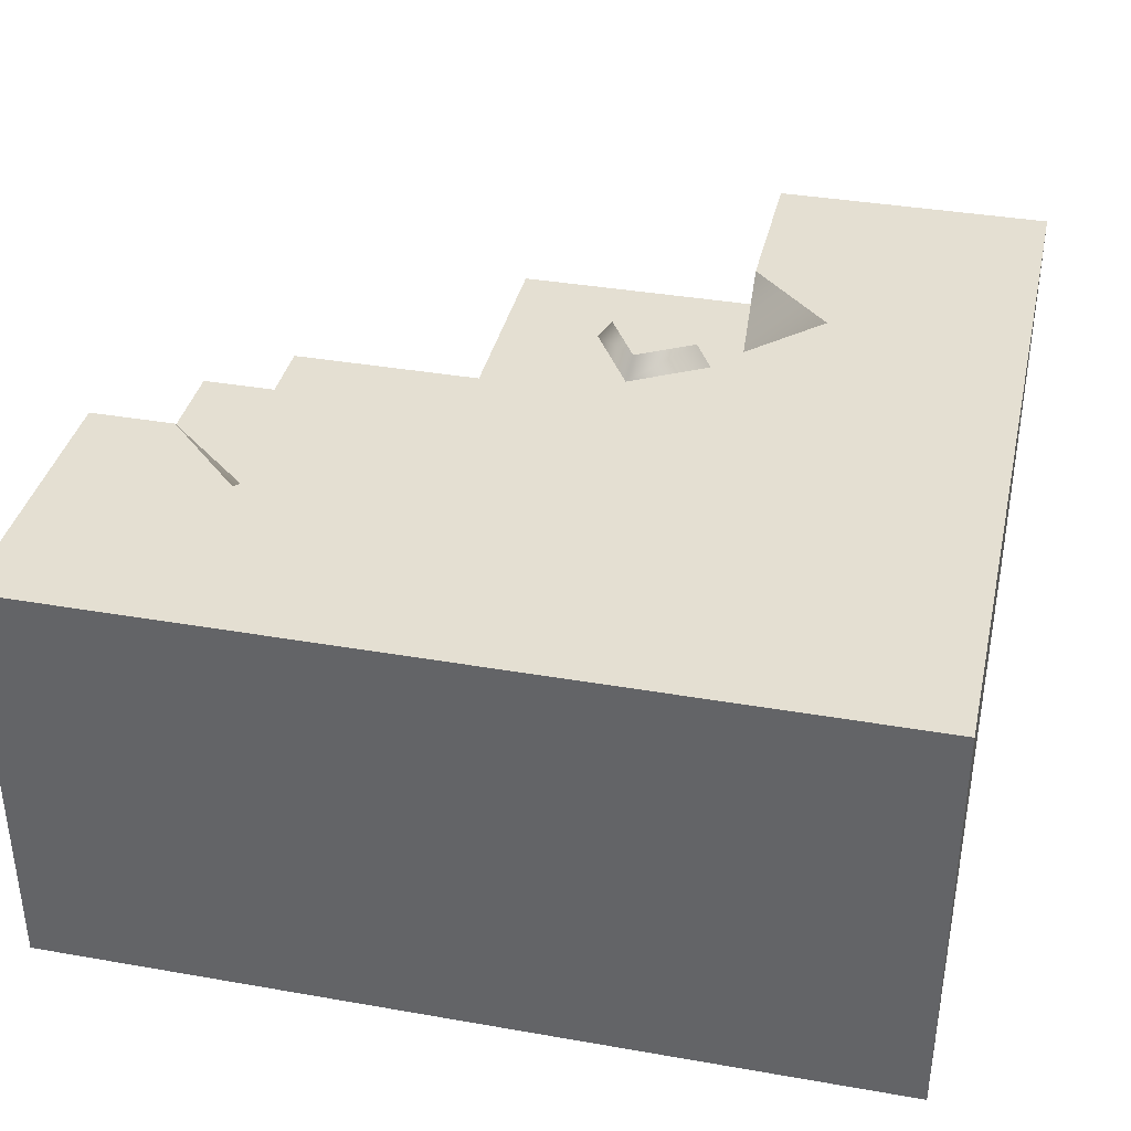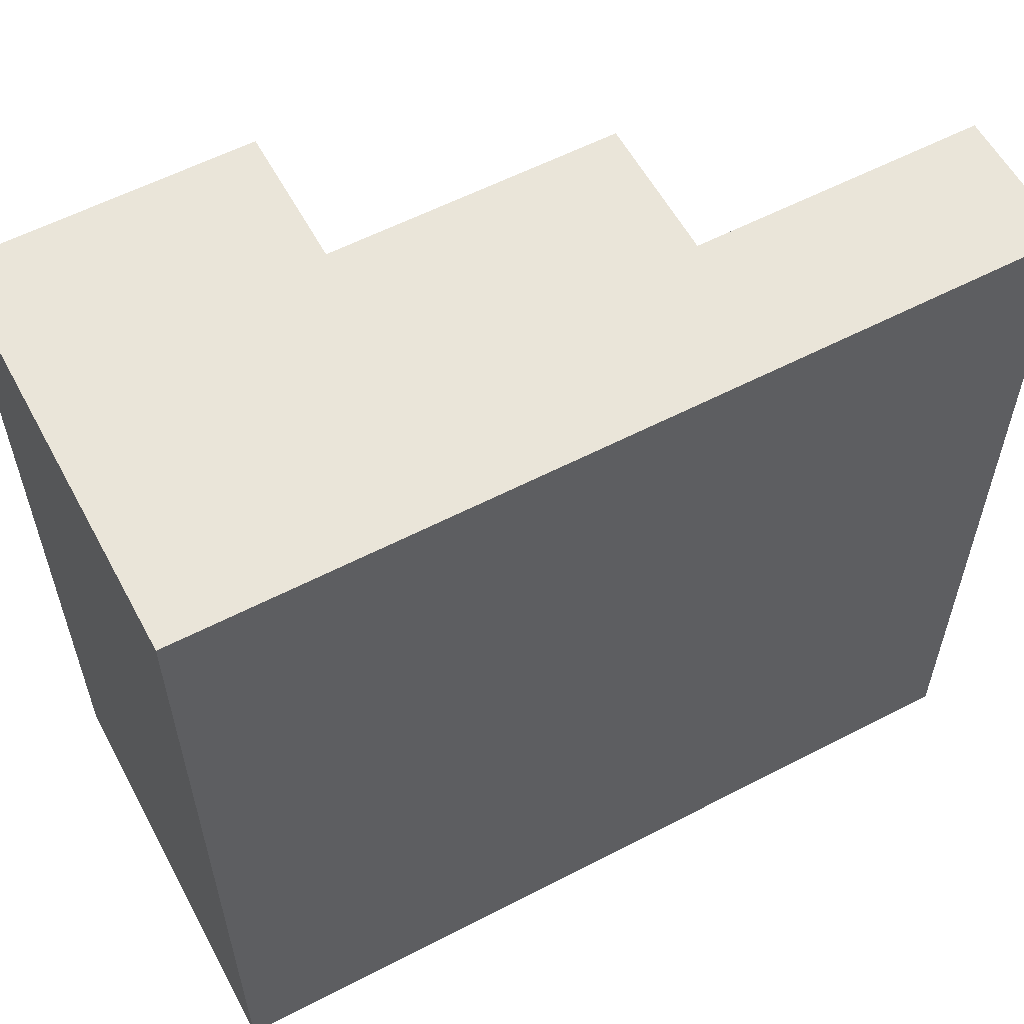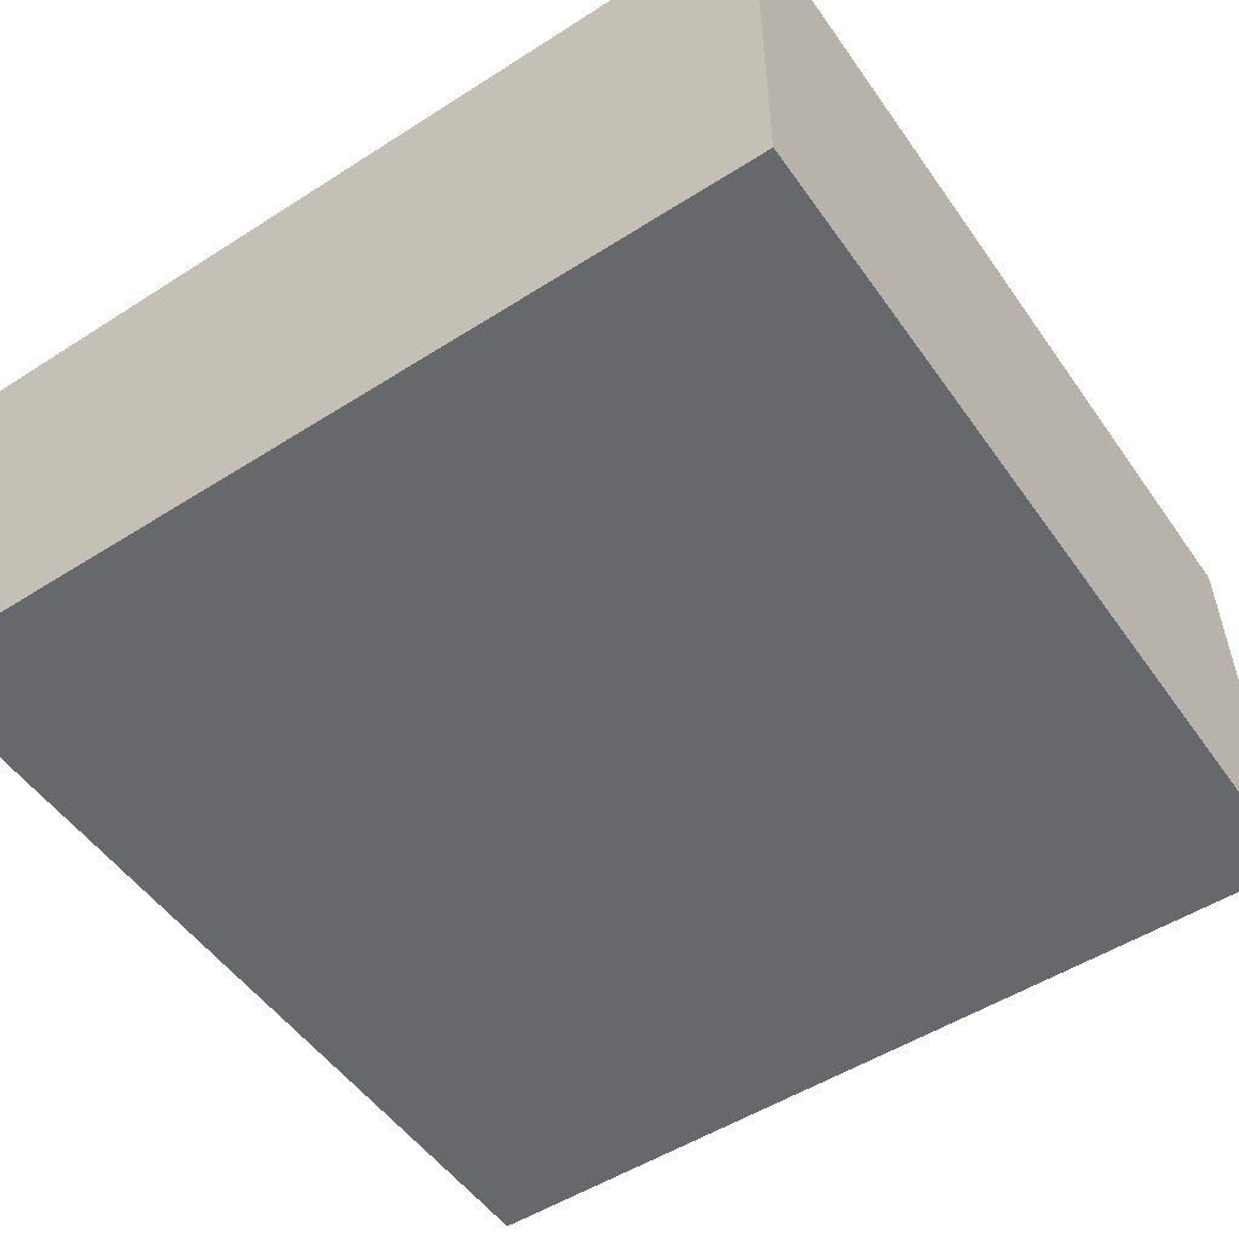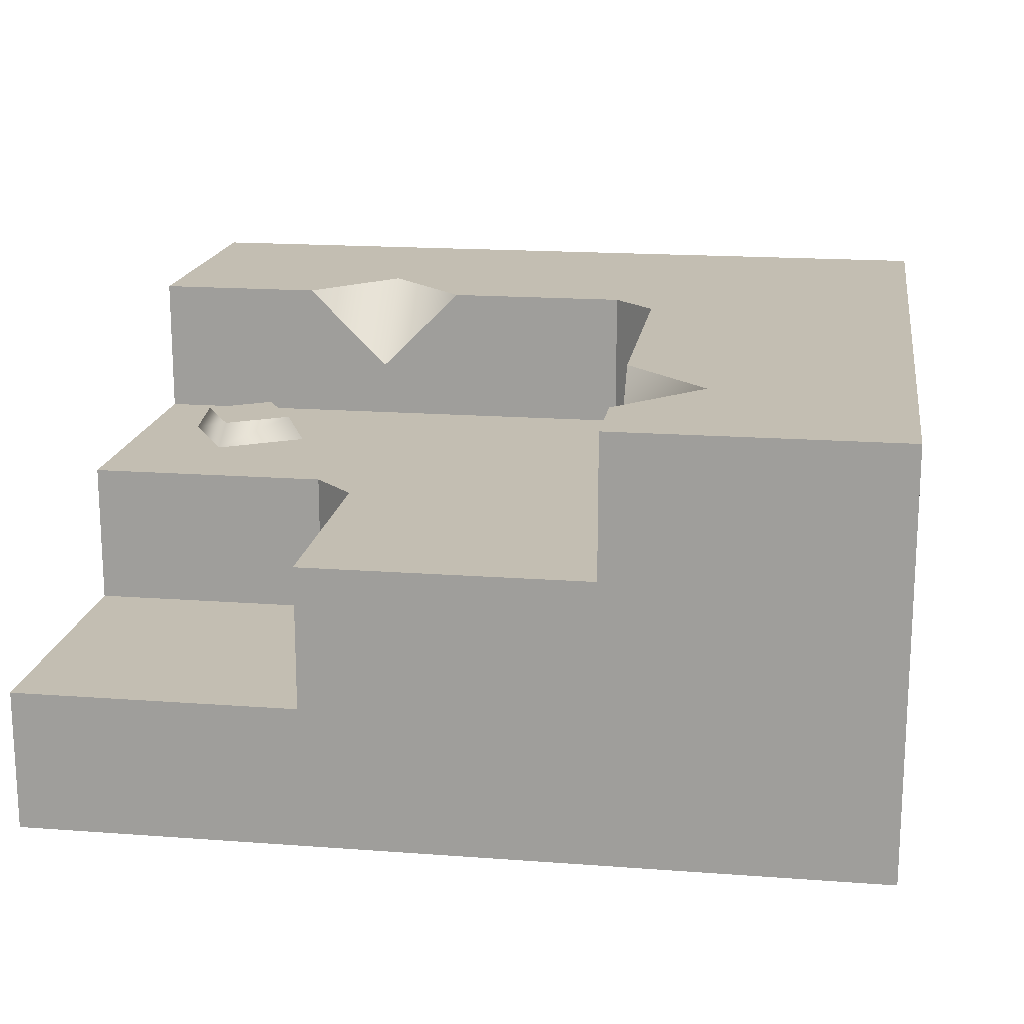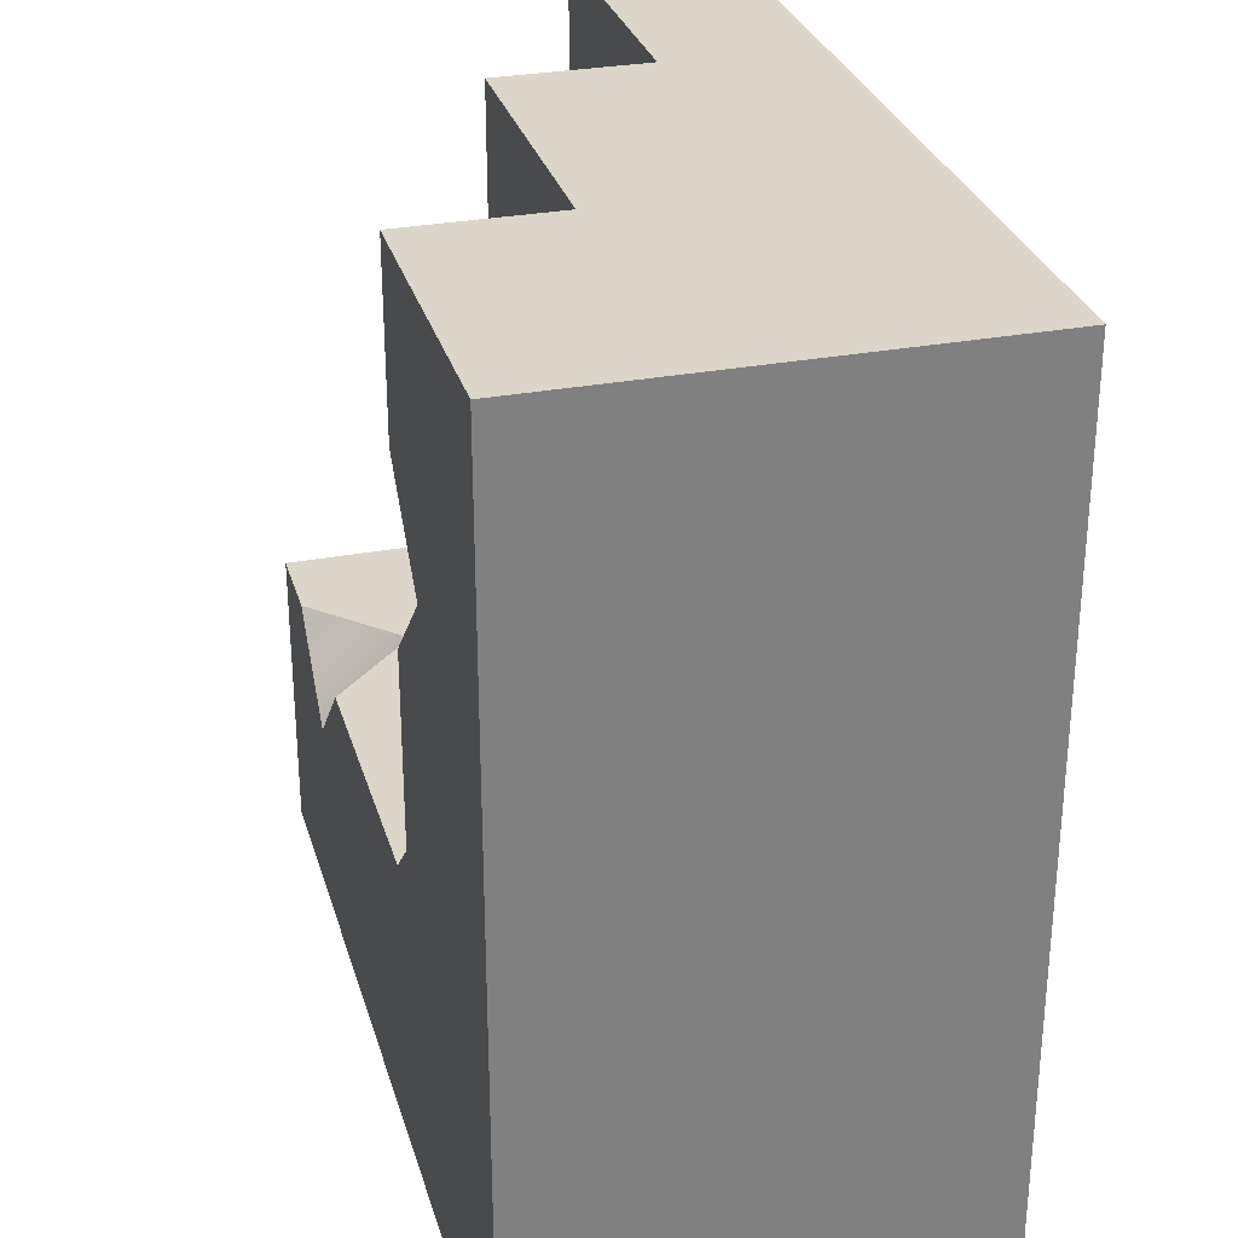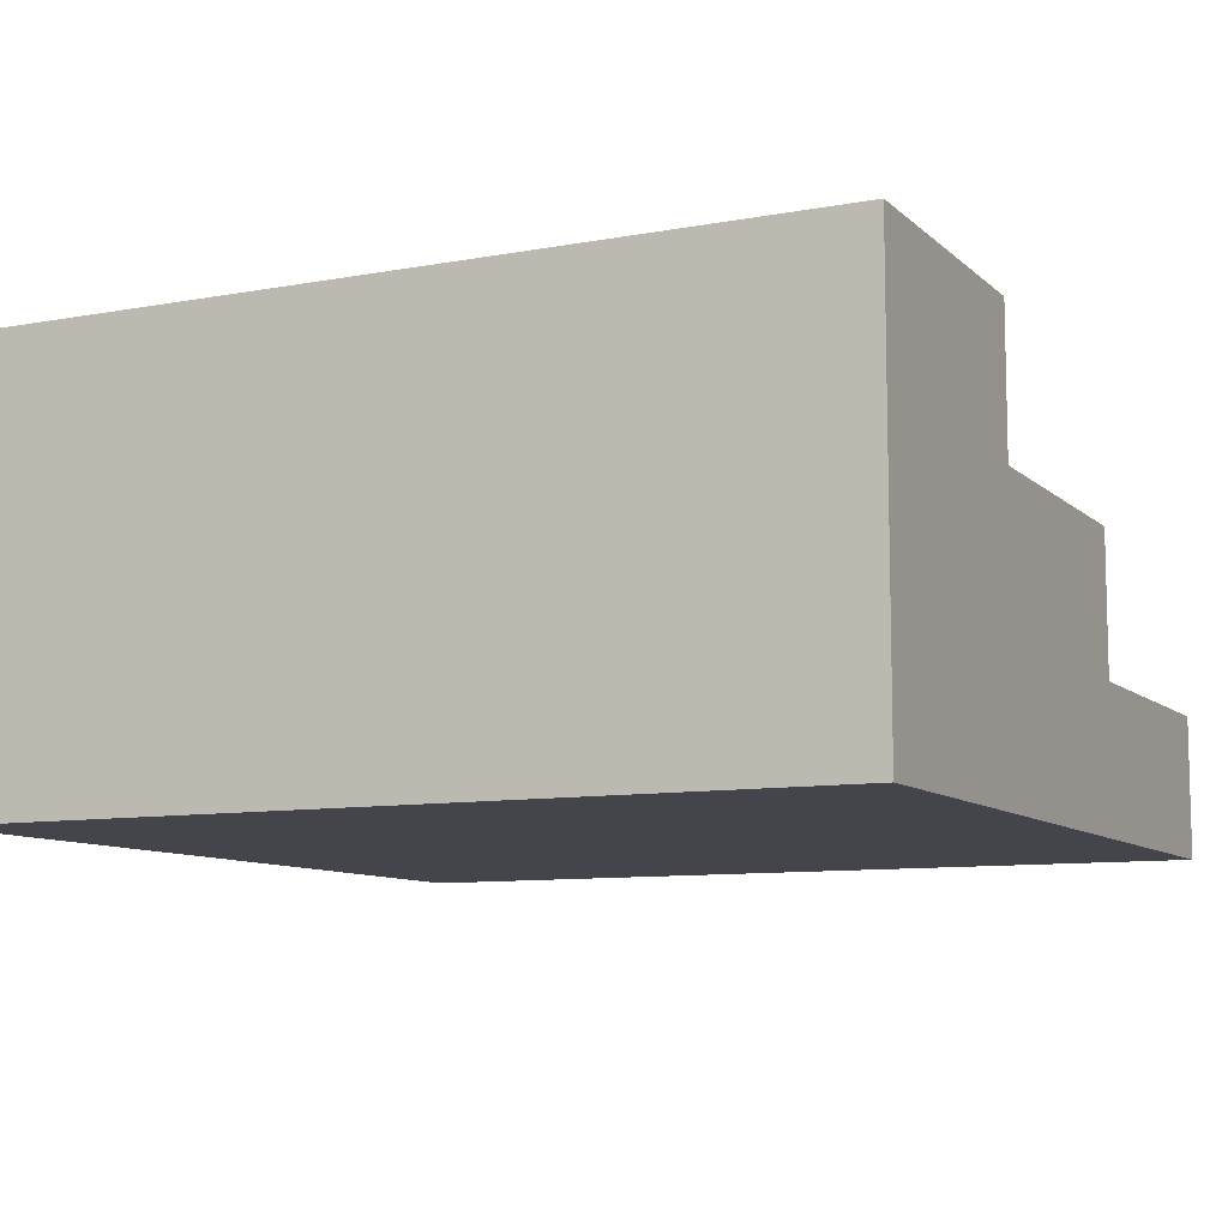
<metadata>
{"format":"obj","ext":"obj","renderer":"f3d","projection":"perspective","resolution":1024,"background":"white","views":[{"elev":36.9,"azim":-167.3,"up":"+Y"},{"elev":58.3,"azim":-28.2,"up":"+Z"},{"elev":-52.5,"azim":-145.6,"up":"+Y"},{"elev":17.3,"azim":98.5,"up":"+Y"},{"elev":29.9,"azim":-105.4,"up":"+Z"},{"elev":-9.3,"azim":-64.0,"up":"+Y"}]}
</metadata>
<code>
g stairs-corner-inner
v 0.4 0.5 -0.1667 1 1 1
v 0.5 0.5 -0.1667 1 1 1
v 0.3 0.4 -0.1667 1 1 1
v 0.5 0.3333 -0.1667 1 1 1
v -0.1167 0.5 -0.1667 1 1 1
v 0.2 0.5 -0.1667 1 1 1
v -0.1167 0.3333 -0.1667 1 1 1
v 0.1667 0.3333 0.2167 1 1 1
v 0.1667 0.1667 0.2167 1 1 1
v 0.1667 0.3333 0.4 1 1 1
v 0.1667 0.1667 0.5 1 1 1
v 0.1667 0.3333 0.5 1 1 1
v -0.5 0 -0.5 1 1 1
v 0.5 0 -0.5 1 1 1
v -0.5 0.5 -0.5 1 1 1
v 0.5 0.5 -0.5 1 1 1
v 0.5 0.1667 0.1667 1 1 1
v 0.2167 0.1667 0.1667 1 1 1
v 0.5 0.3333 0.1667 1 1 1
v 0.2167 0.3333 0.1667 1 1 1
v 0.5 0 0.5 1 1 1
v -0.5 0 0.5 1 1 1
v 0.5 0.1667 0.5 1 1 1
v -0.1667 0.3333 0.5 1 1 1
v -0.5 0.5 0.5 1 1 1
v -0.1667 0.5 0.5 1 1 1
v -0.1667 0.5 -0.1167 1 1 1
v -0.1667 0.3333 -0.1167 1 1 1
v -0.1667 0.5 0.1 1 1 1
v -0.1667 0.4 0.2 1 1 1
v -0.1667 0.5 0.3 1 1 1
v 0.04257 0.3333 0.3779 1 1 1
v -0.05486 0.3333 0.4342 1 1 1
v 0.02336 0.3615 0.3728 1 1 1
v -0.04971 0.3615 0.4149 1 1 1
v -0.1111 0.3333 0.3367 1 1 1
v -0.01368 0.3333 0.2805 1 1 1
v -0.0919 0.3615 0.3419 1 1 1
v -0.01883 0.3615 0.2997 1 1 1
v 0.3 0.5 -0.2667 1 1 1
v -0.2667 0.5 0.2 1 1 1
f 3 2 1
f 2 3 4
f 5 4 3
f 5 3 6
f 4 5 7
f 10 9 8
f 9 10 11
f 11 10 12
f 15 14 13
f 14 15 16
f 19 18 17
f 18 19 20
f 23 22 21
f 22 23 11
f 22 11 24
f 24 11 12
f 22 24 25
f 25 24 26
f 2 14 16
f 14 2 4
f 14 4 17
f 17 4 19
f 14 17 21
f 21 17 23
f 22 14 21
f 14 22 13
f 22 15 13
f 15 22 25
f 29 28 27
f 28 29 30
f 28 30 24
f 24 30 31
f 24 31 26
f 34 33 32
f 33 34 35
f 38 37 36
f 37 38 39
f 33 38 36
f 38 33 35
f 39 32 37
f 32 39 34
f 38 34 39
f 34 38 35
f 3 1 40
f 31 30 41
f 40 6 3
f 41 30 29
f 18 23 17
f 23 18 11
f 11 18 9
f 2 40 1
f 16 40 2
f 40 16 15
f 40 15 6
f 6 15 5
f 5 15 27
f 27 15 29
f 29 15 41
f 25 41 15
f 26 41 25
f 41 26 31
f 5 28 7
f 28 5 27
f 7 19 4
f 19 7 20
f 20 7 8
f 24 8 7
f 24 7 28
f 12 8 24
f 8 12 10
f 8 18 20
f 18 8 9
g stairs-corner-inner
f 3 2 1
f 2 3 4
f 5 4 3
f 5 3 6
f 4 5 7
f 10 9 8
f 9 10 11
f 11 10 12
f 15 14 13
f 14 15 16
f 19 18 17
f 18 19 20
f 23 22 21
f 22 23 11
f 22 11 24
f 24 11 12
f 22 24 25
f 25 24 26
f 2 14 16
f 14 2 4
f 14 4 17
f 17 4 19
f 14 17 21
f 21 17 23
f 22 14 21
f 14 22 13
f 22 15 13
f 15 22 25
f 29 28 27
f 28 29 30
f 28 30 24
f 24 30 31
f 24 31 26
f 34 33 32
f 33 34 35
f 38 37 36
f 37 38 39
f 33 38 36
f 38 33 35
f 39 32 37
f 32 39 34
f 38 34 39
f 34 38 35
f 3 1 40
f 31 30 41
f 40 6 3
f 41 30 29
f 18 23 17
f 23 18 11
f 11 18 9
f 2 40 1
f 16 40 2
f 40 16 15
f 40 15 6
f 6 15 5
f 5 15 27
f 27 15 29
f 29 15 41
f 25 41 15
f 26 41 25
f 41 26 31
f 5 28 7
f 28 5 27
f 7 19 4
f 19 7 20
f 20 7 8
f 24 8 7
f 24 7 28
f 12 8 24
f 8 12 10
f 8 18 20
f 18 8 9

</code>
